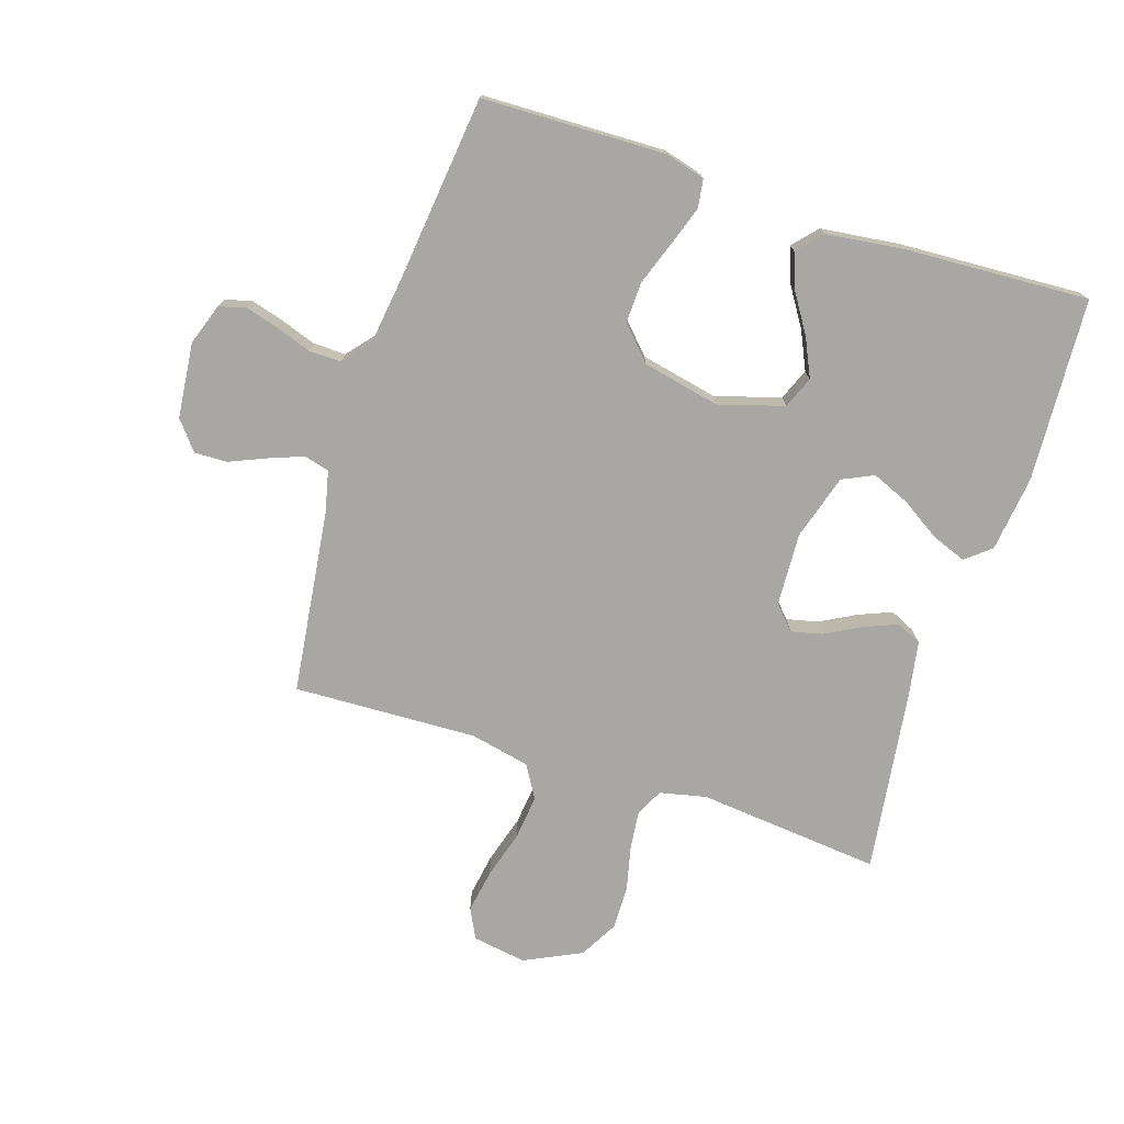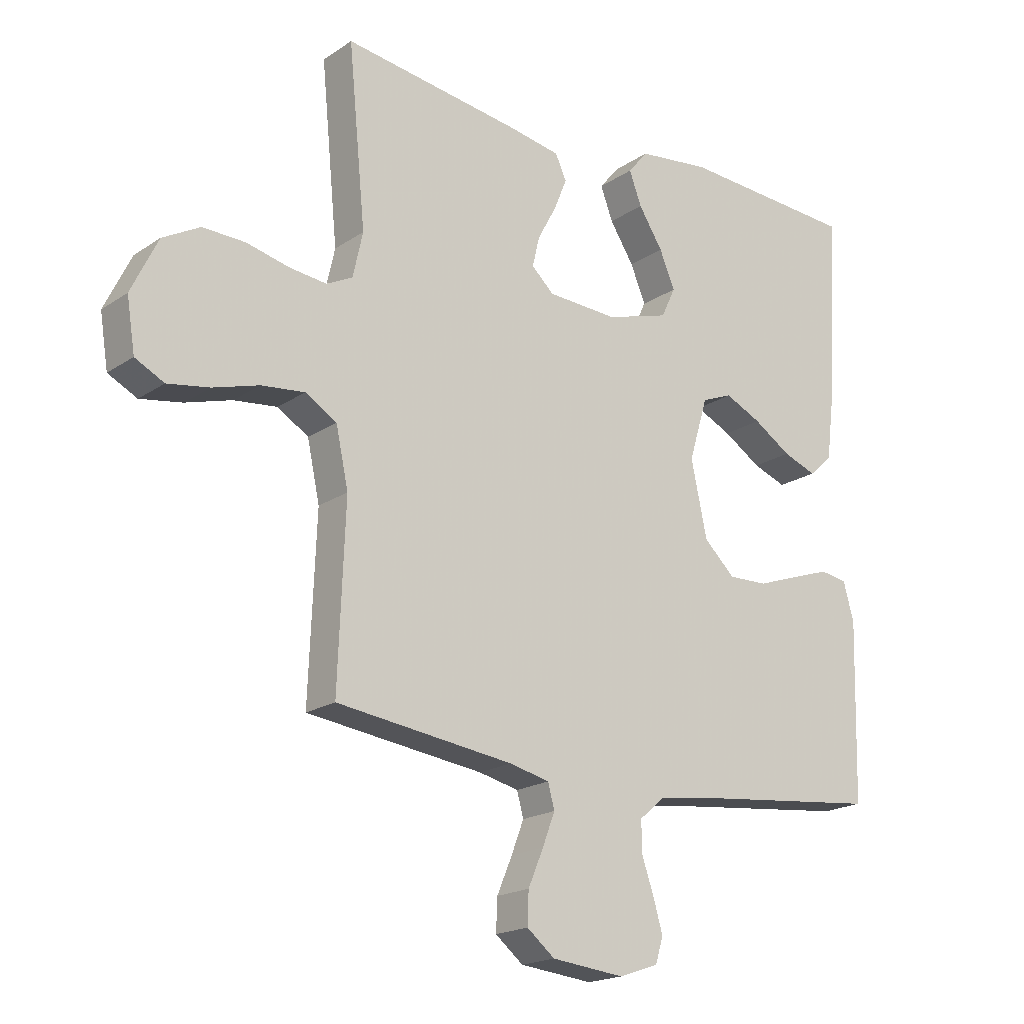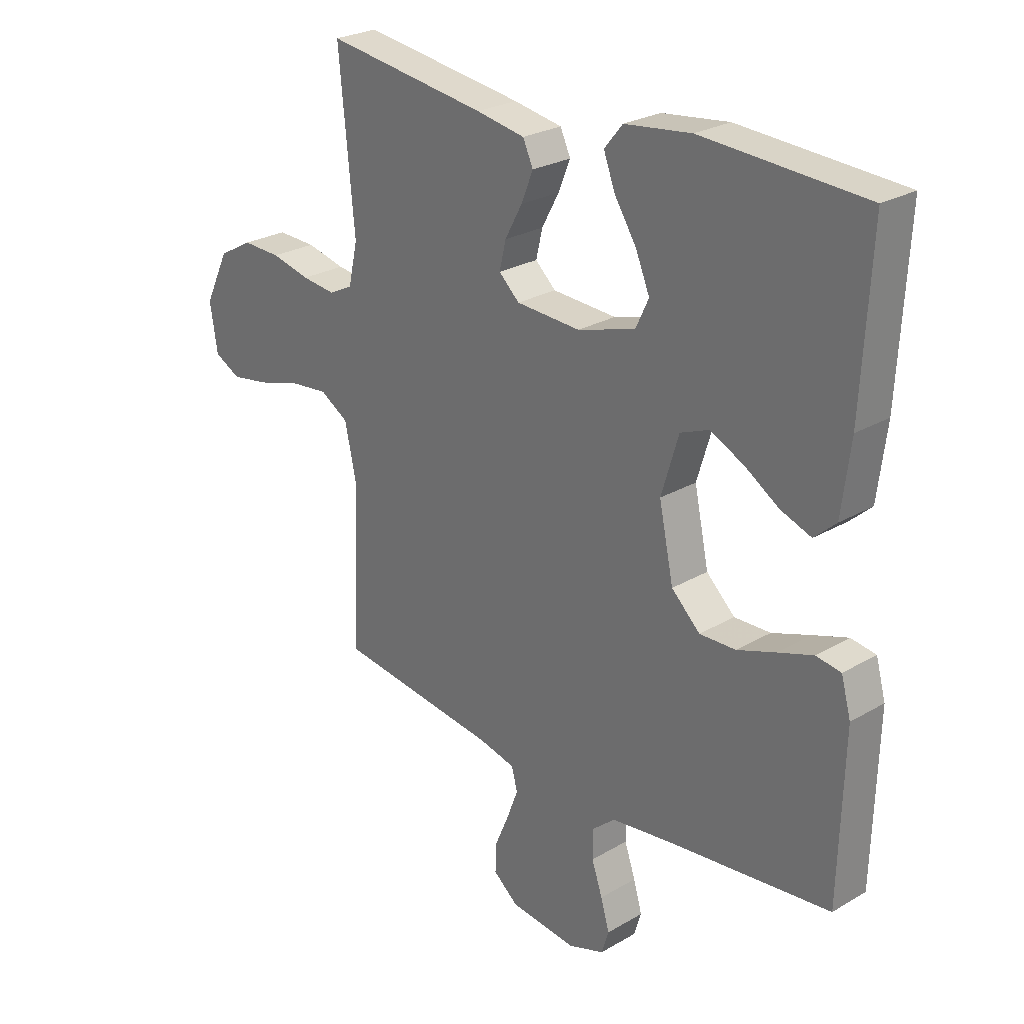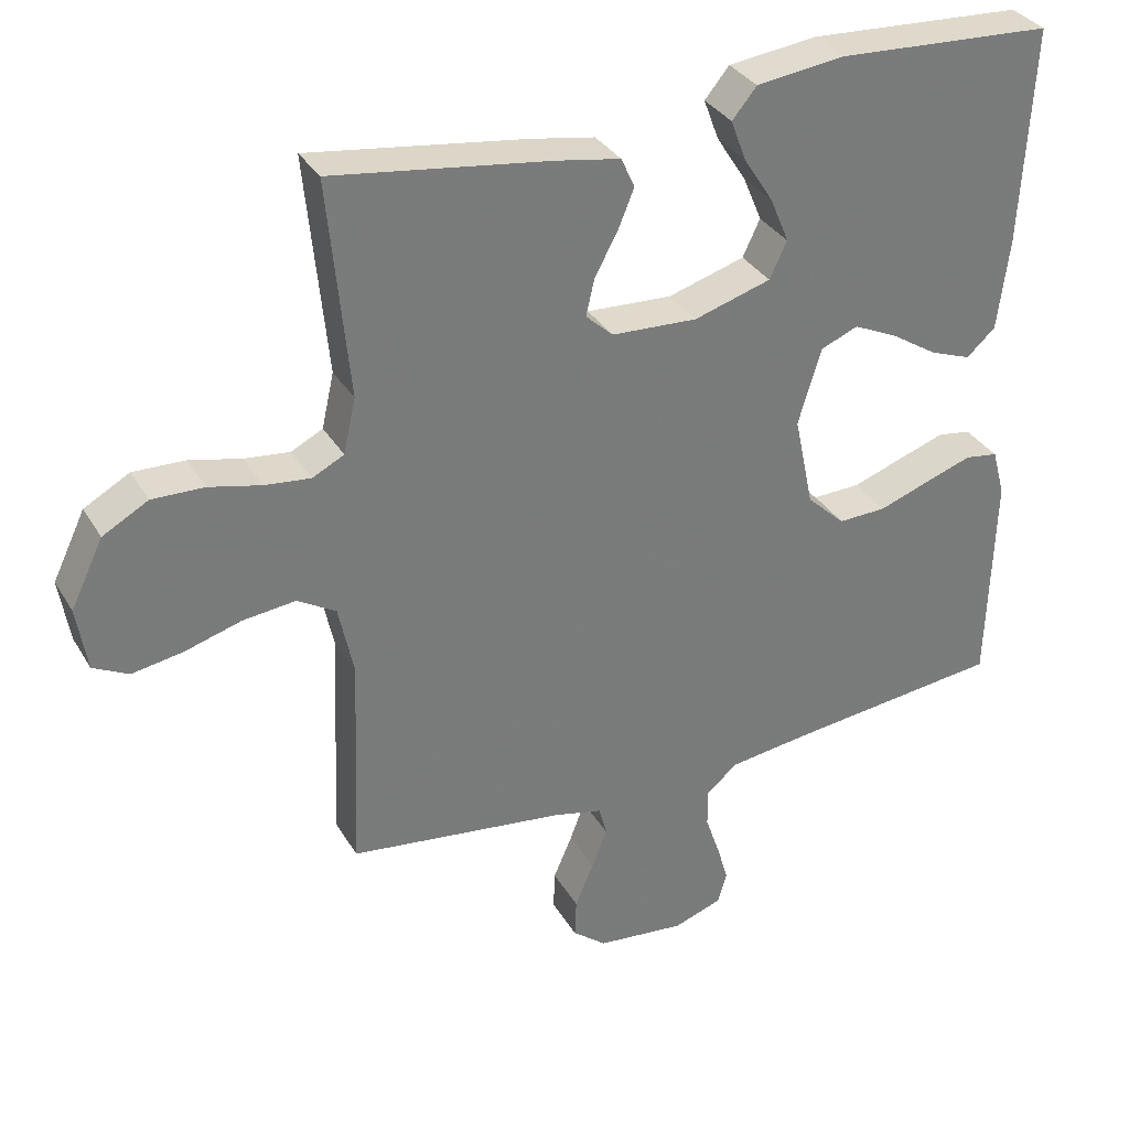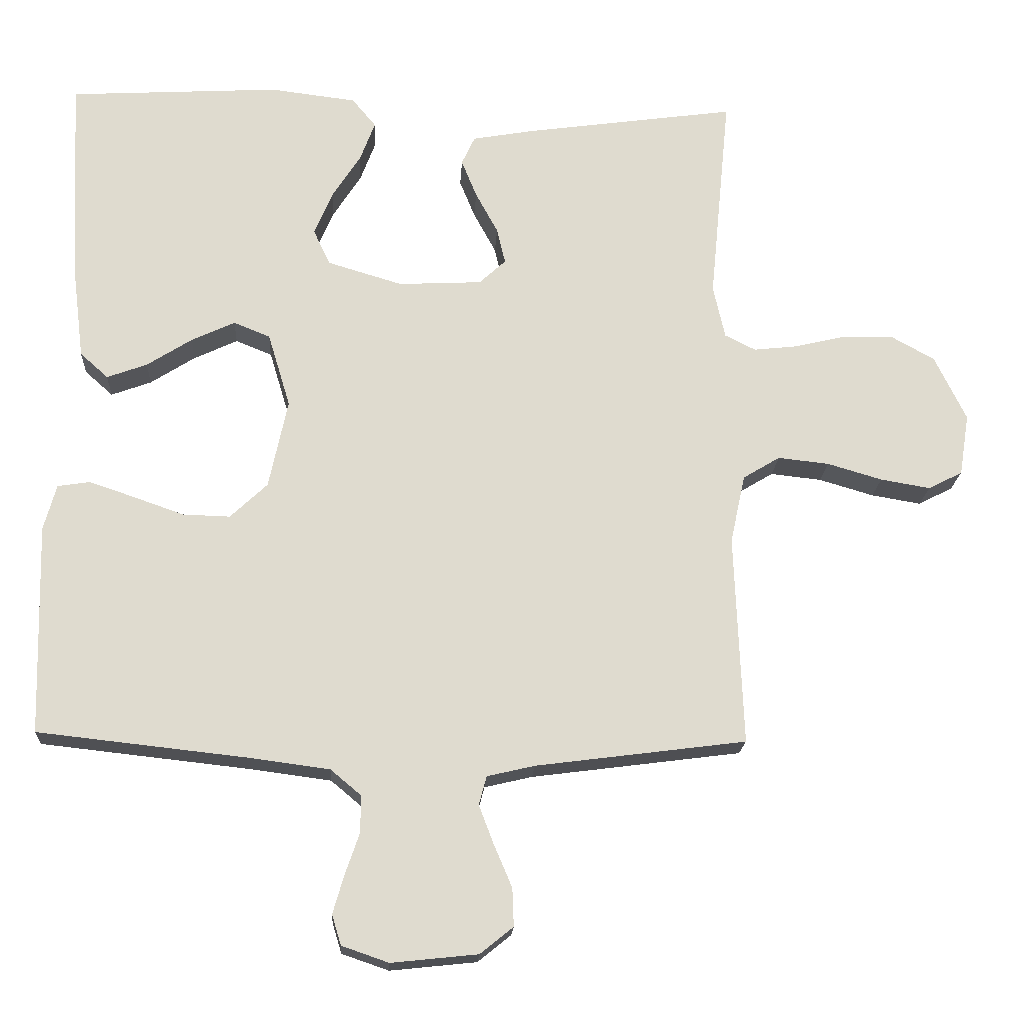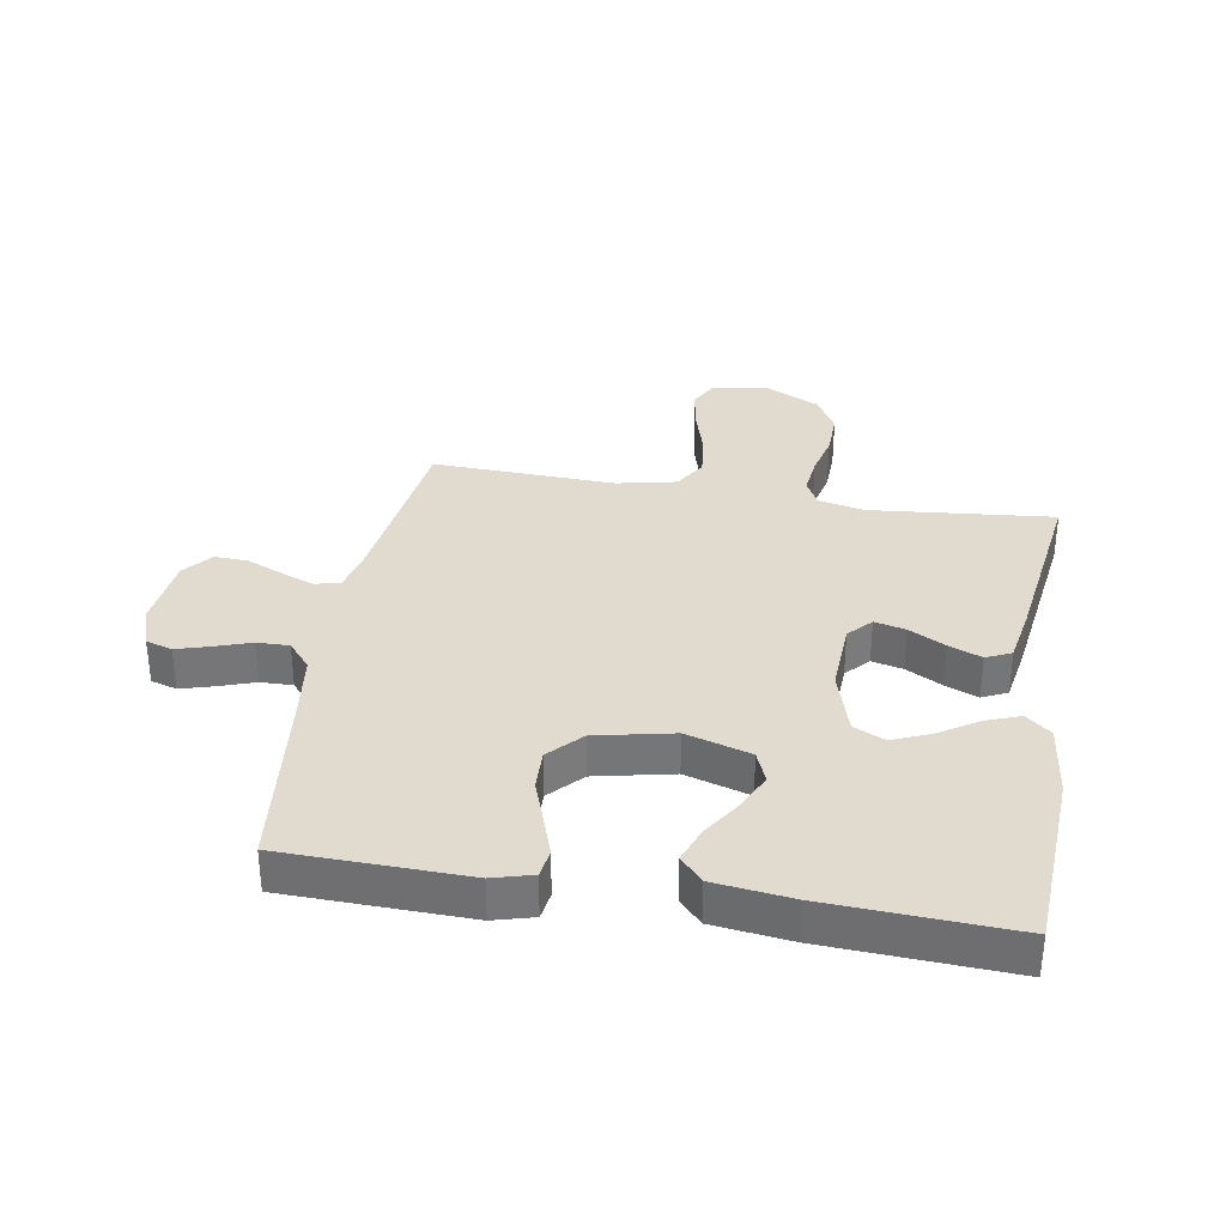
<metadata>
{"format":"obj","ext":"obj","renderer":"f3d","projection":"perspective","resolution":1024,"background":"white","views":[{"elev":-74.8,"azim":-108.0,"up":"+Y"},{"elev":-19.1,"azim":141.3,"up":"+Z"},{"elev":25.8,"azim":-133.0,"up":"+Z"},{"elev":33.2,"azim":153.7,"up":"+Z"},{"elev":-19.0,"azim":-3.2,"up":"+Z"},{"elev":33.5,"azim":-80.5,"up":"+Y"}]}
</metadata>
<code>
v -0.5 0.07 0.5
v -0.2 0.07 0.517
v -0.077 0.07 0.502
v -0.043 0.07 0.461
v -0.064 0.07 0.405
v -0.105 0.07 0.341
v -0.131 0.07 0.279
v -0.107 0.07 0.228
v 0 0.07 0.196
v 0.119 0.07 0.202
v 0.157 0.07 0.237
v 0.145 0.07 0.288
v 0.113 0.07 0.347
v 0.091 0.07 0.401
v 0.11 0.07 0.442
v 0.2 0.07 0.458
v 0.5 0.07 0.5
v 0.471 0.07 0.2
v 0.488 0.07 0.124
v 0.532 0.07 0.102
v 0.595 0.07 0.109
v 0.667 0.07 0.126
v 0.739 0.07 0.128
v 0.802 0.07 0.093
v 0.847 0.07 0
v 0.833 0.07 -0.088
v 0.784 0.07 -0.113
v 0.713 0.07 -0.101
v 0.635 0.07 -0.078
v 0.562 0.07 -0.07
v 0.509 0.07 -0.102
v 0.488 0.07 -0.2
v 0.5 0.07 -0.5
v 0.2 0.07 -0.539
v 0.132 0.07 -0.555
v 0.121 0.07 -0.596
v 0.142 0.07 -0.651
v 0.168 0.07 -0.712
v 0.17 0.07 -0.766
v 0.123 0.07 -0.804
v 0 0.07 -0.817
v -0.067 0.07 -0.794
v -0.08 0.07 -0.751
v -0.064 0.07 -0.696
v -0.044 0.07 -0.638
v -0.043 0.07 -0.585
v -0.087 0.07 -0.548
v -0.2 0.07 -0.533
v -0.5 0.07 -0.5
v -0.508 0.07 -0.2
v -0.49 0.07 -0.135
v -0.444 0.07 -0.128
v -0.379 0.07 -0.15
v -0.308 0.07 -0.175
v -0.241 0.07 -0.177
v -0.188 0.07 -0.127
v -0.161 0.07 0
v -0.193 0.07 0.106
v -0.245 0.07 0.127
v -0.307 0.07 0.098
v -0.371 0.07 0.057
v -0.428 0.07 0.036
v -0.468 0.07 0.072
v -0.484 0.07 0.2
v -0.5 0 0.5
v -0.2 0 0.517
v -0.077 0 0.502
v -0.043 0 0.461
v -0.064 0 0.405
v -0.105 0 0.341
v -0.131 0 0.279
v -0.107 0 0.228
v 0 0 0.196
v 0.119 0 0.202
v 0.157 0 0.237
v 0.145 0 0.288
v 0.113 0 0.347
v 0.091 0 0.401
v 0.11 0 0.442
v 0.2 0 0.458
v 0.5 0 0.5
v 0.471 0 0.2
v 0.488 0 0.124
v 0.532 0 0.102
v 0.595 0 0.109
v 0.667 0 0.126
v 0.739 0 0.128
v 0.802 0 0.093
v 0.847 0 0
v 0.833 0 -0.088
v 0.784 0 -0.113
v 0.713 0 -0.101
v 0.635 0 -0.078
v 0.562 0 -0.07
v 0.509 0 -0.102
v 0.488 0 -0.2
v 0.5 0 -0.5
v 0.2 0 -0.539
v 0.132 0 -0.555
v 0.121 0 -0.596
v 0.142 0 -0.651
v 0.168 0 -0.712
v 0.17 0 -0.766
v 0.123 0 -0.804
v 0 0 -0.817
v -0.067 0 -0.794
v -0.08 0 -0.751
v -0.064 0 -0.696
v -0.044 0 -0.638
v -0.043 0 -0.585
v -0.087 0 -0.548
v -0.2 0 -0.533
v -0.5 0 -0.5
v -0.508 0 -0.2
v -0.49 0 -0.135
v -0.444 0 -0.128
v -0.379 0 -0.15
v -0.308 0 -0.175
v -0.241 0 -0.177
v -0.188 0 -0.127
v -0.161 0 0
v -0.193 0 0.106
v -0.245 0 0.127
v -0.307 0 0.098
v -0.371 0 0.057
v -0.428 0 0.036
v -0.468 0 0.072
v -0.484 0 0.2
f 60 61 62 63
f 59 60 63 64
f 51 52 53 54
f 49 50 51 54
f 48 49 54 55
f 47 48 55 56
f 42 43 44 45
f 40 41 42 45
f 40 45 46
f 37 38 39 40
f 36 37 40 46
f 35 36 46 47
f 32 33 34
f 31 32 34 35
f 26 27 28 29
f 26 29 30
f 25 26 30
f 24 25 30
f 21 22 23 24
f 20 21 24 30
f 19 20 30 31
f 15 16 17 18
f 12 13 14 15
f 11 12 15 18
f 10 11 18 19
f 3 4 5 6
f 3 6 7
f 2 3 7
f 59 64 1 2
f 58 59 2 7
f 57 58 7 8
f 56 57 8 9
f 31 35 47 56
f 19 31 56
f 9 10 19 56
f 127 126 125 124
f 128 127 124 123
f 118 117 116 115
f 118 115 114 113
f 119 118 113 112
f 120 119 112 111
f 109 108 107 106
f 109 106 105 104
f 110 109 104
f 104 103 102 101
f 110 104 101 100
f 111 110 100 99
f 98 97 96
f 99 98 96 95
f 93 92 91 90
f 94 93 90
f 94 90 89
f 94 89 88
f 88 87 86 85
f 94 88 85 84
f 95 94 84 83
f 82 81 80 79
f 79 78 77 76
f 82 79 76 75
f 83 82 75 74
f 70 69 68 67
f 71 70 67
f 71 67 66
f 66 65 128 123
f 71 66 123 122
f 72 71 122 121
f 73 72 121 120
f 120 111 99 95
f 120 95 83
f 120 83 74 73
f 1 65 66 2
f 2 66 67 3
f 3 67 68 4
f 4 68 69 5
f 5 69 70 6
f 6 70 71 7
f 7 71 72 8
f 8 72 73 9
f 9 73 74 10
f 10 74 75 11
f 11 75 76 12
f 12 76 77 13
f 13 77 78 14
f 14 78 79 15
f 15 79 80 16
f 16 80 81 17
f 17 81 82 18
f 18 82 83 19
f 19 83 84 20
f 20 84 85 21
f 21 85 86 22
f 22 86 87 23
f 23 87 88 24
f 24 88 89 25
f 25 89 90 26
f 26 90 91 27
f 27 91 92 28
f 28 92 93 29
f 29 93 94 30
f 30 94 95 31
f 31 95 96 32
f 32 96 97 33
f 33 97 98 34
f 34 98 99 35
f 35 99 100 36
f 36 100 101 37
f 37 101 102 38
f 38 102 103 39
f 39 103 104 40
f 40 104 105 41
f 41 105 106 42
f 42 106 107 43
f 43 107 108 44
f 44 108 109 45
f 45 109 110 46
f 46 110 111 47
f 47 111 112 48
f 48 112 113 49
f 49 113 114 50
f 50 114 115 51
f 51 115 116 52
f 52 116 117 53
f 53 117 118 54
f 54 118 119 55
f 55 119 120 56
f 56 120 121 57
f 57 121 122 58
f 58 122 123 59
f 59 123 124 60
f 60 124 125 61
f 61 125 126 62
f 62 126 127 63
f 63 127 128 64
f 64 128 65 1

</code>
